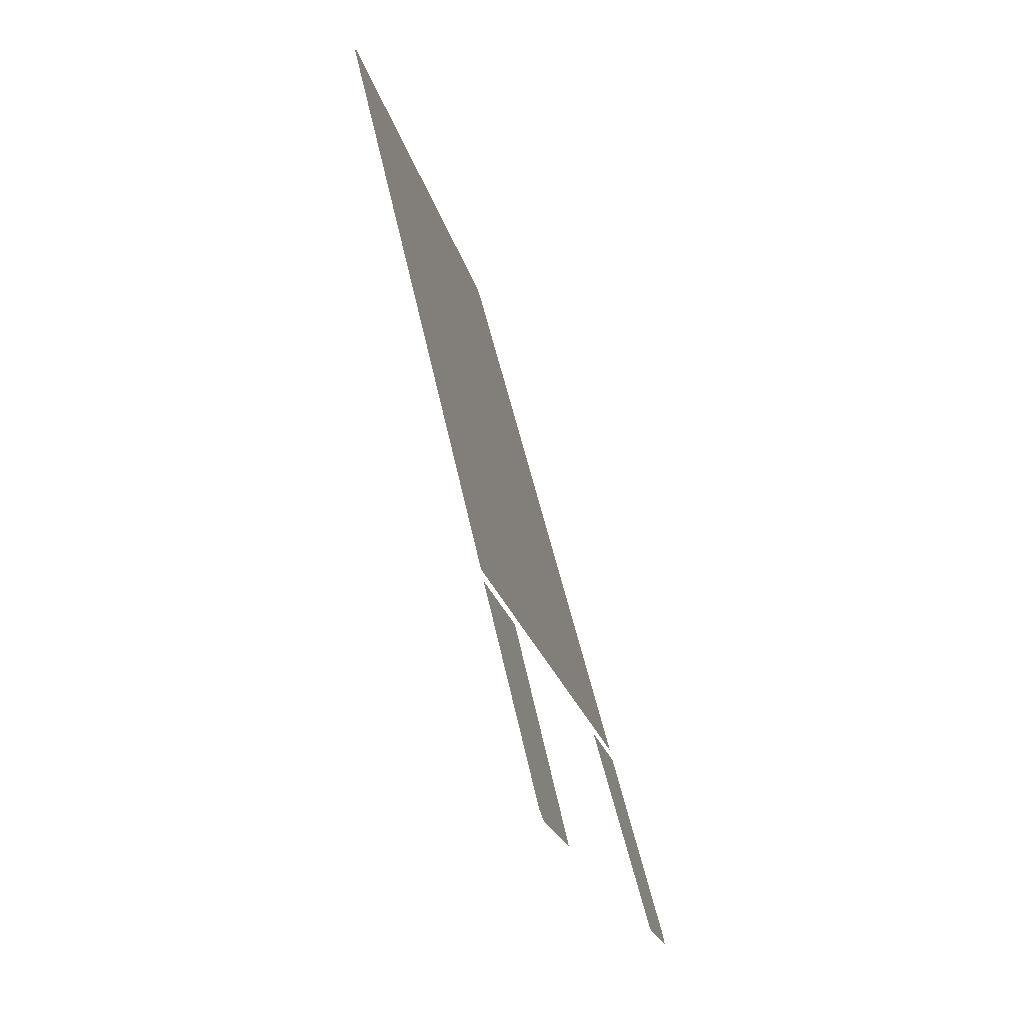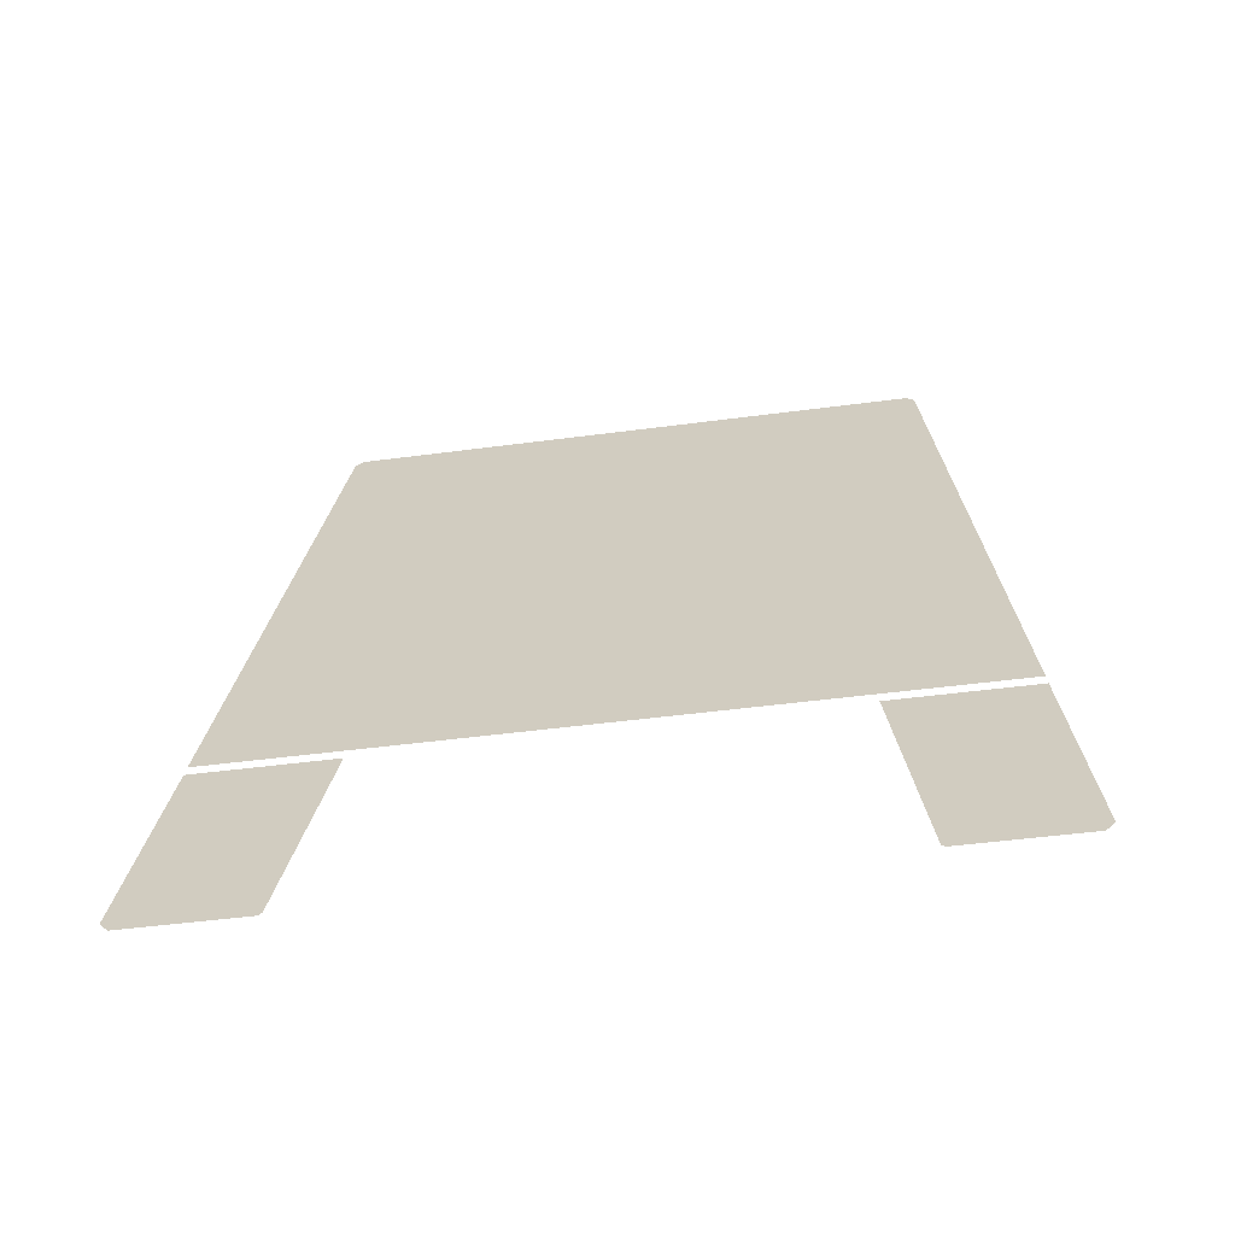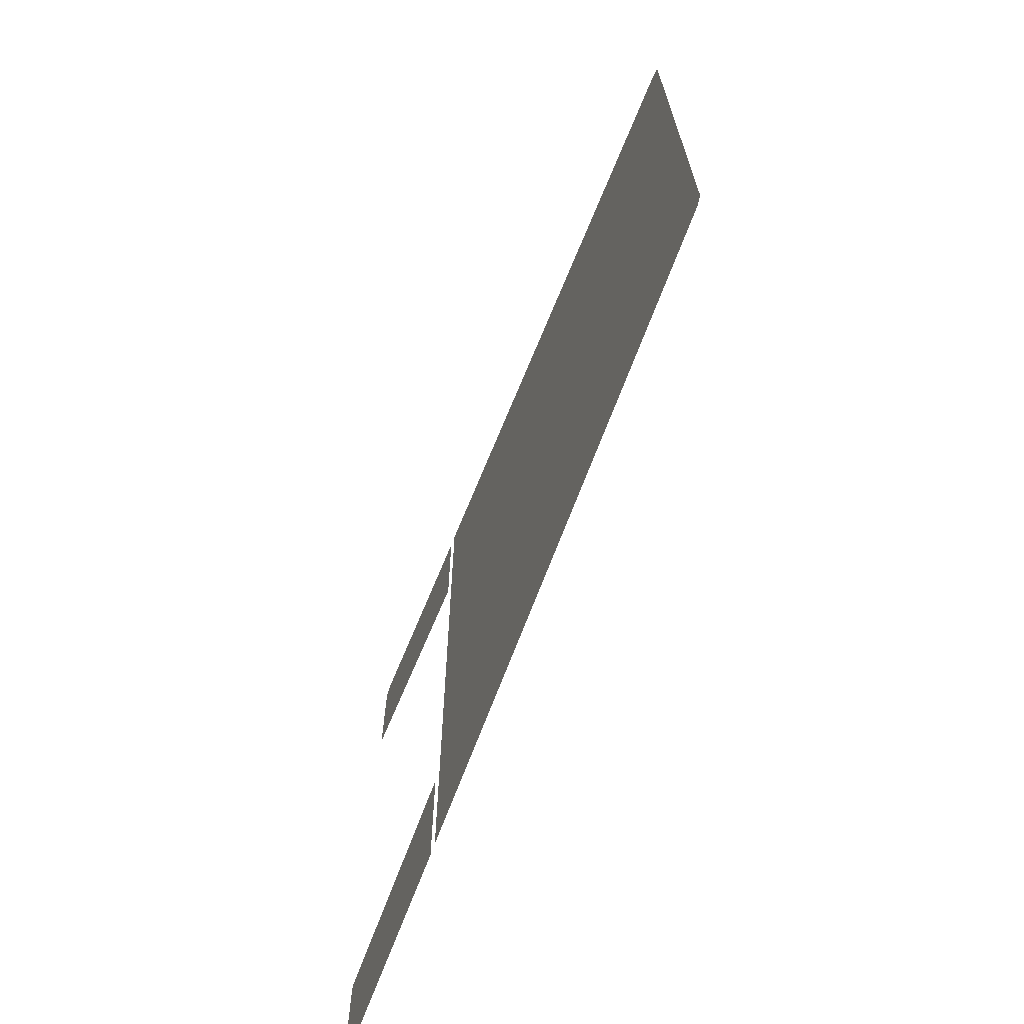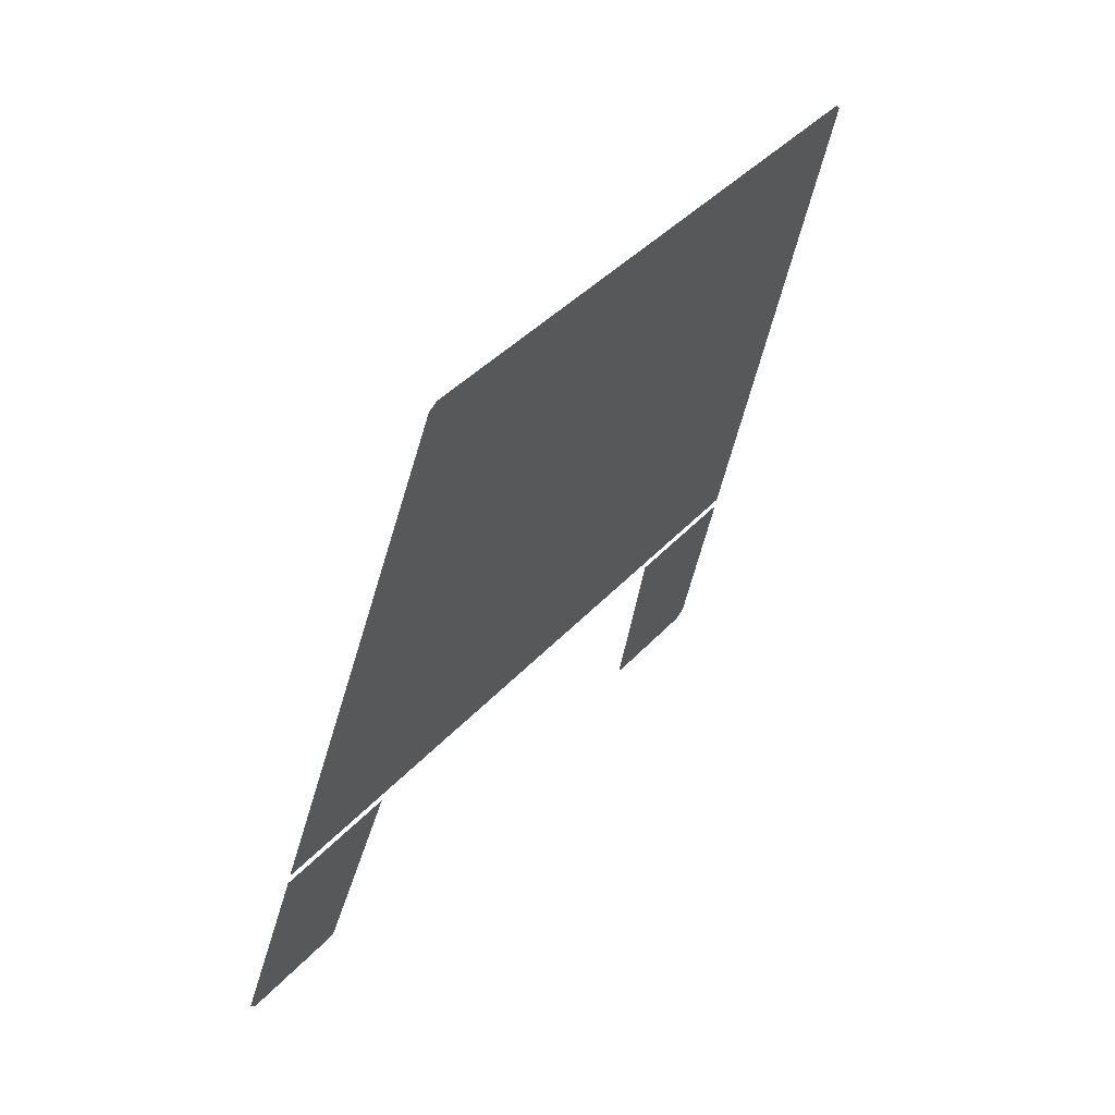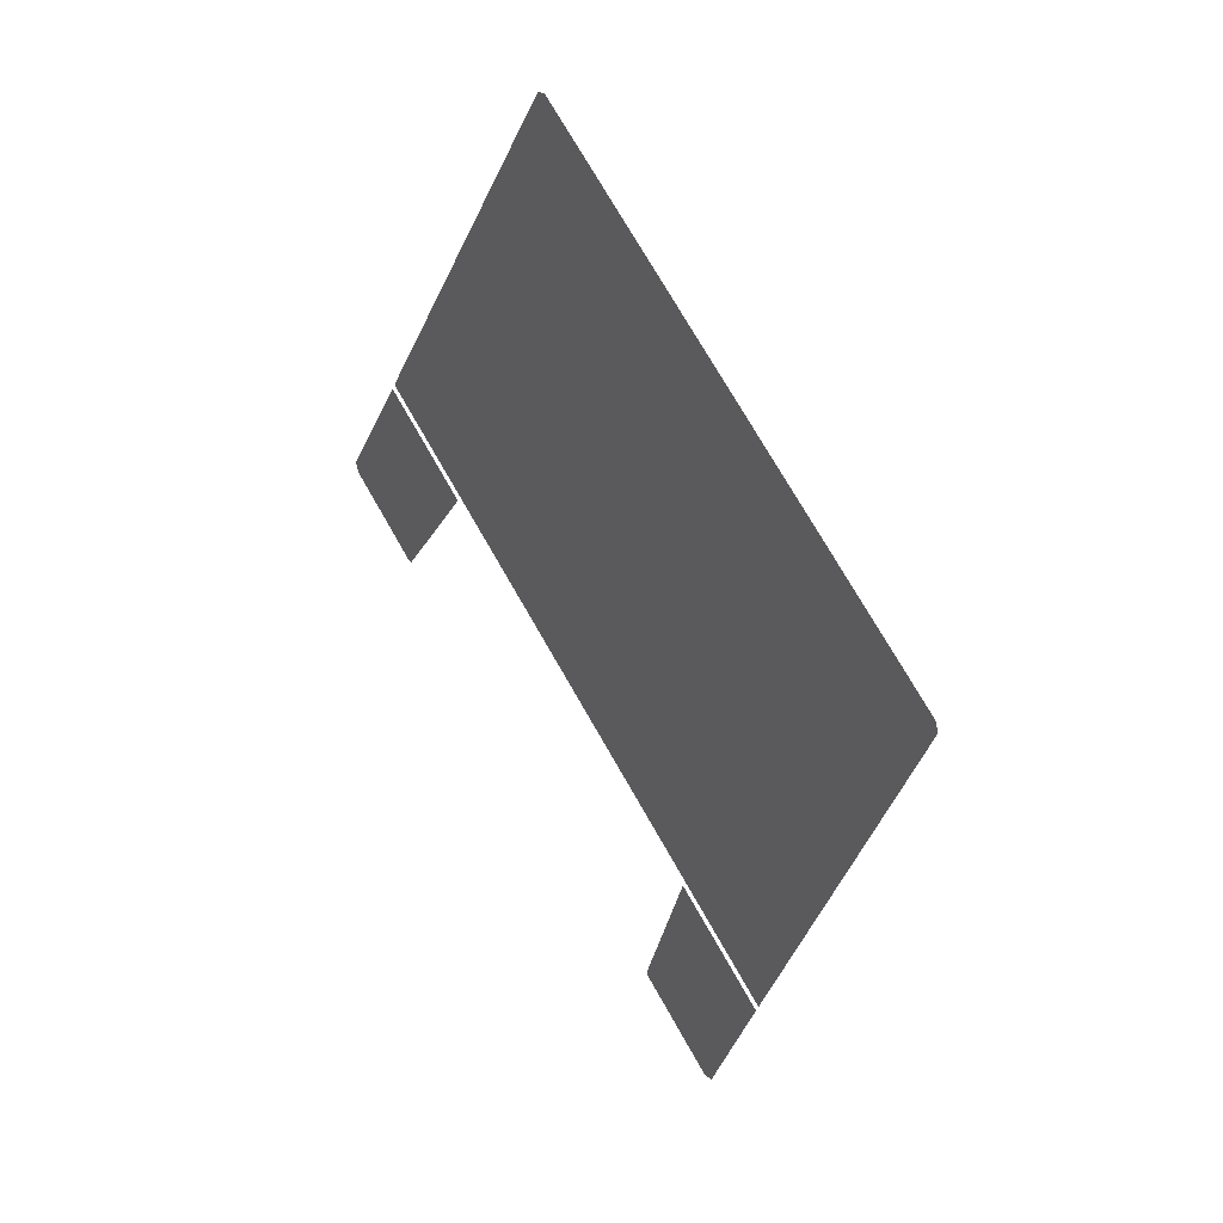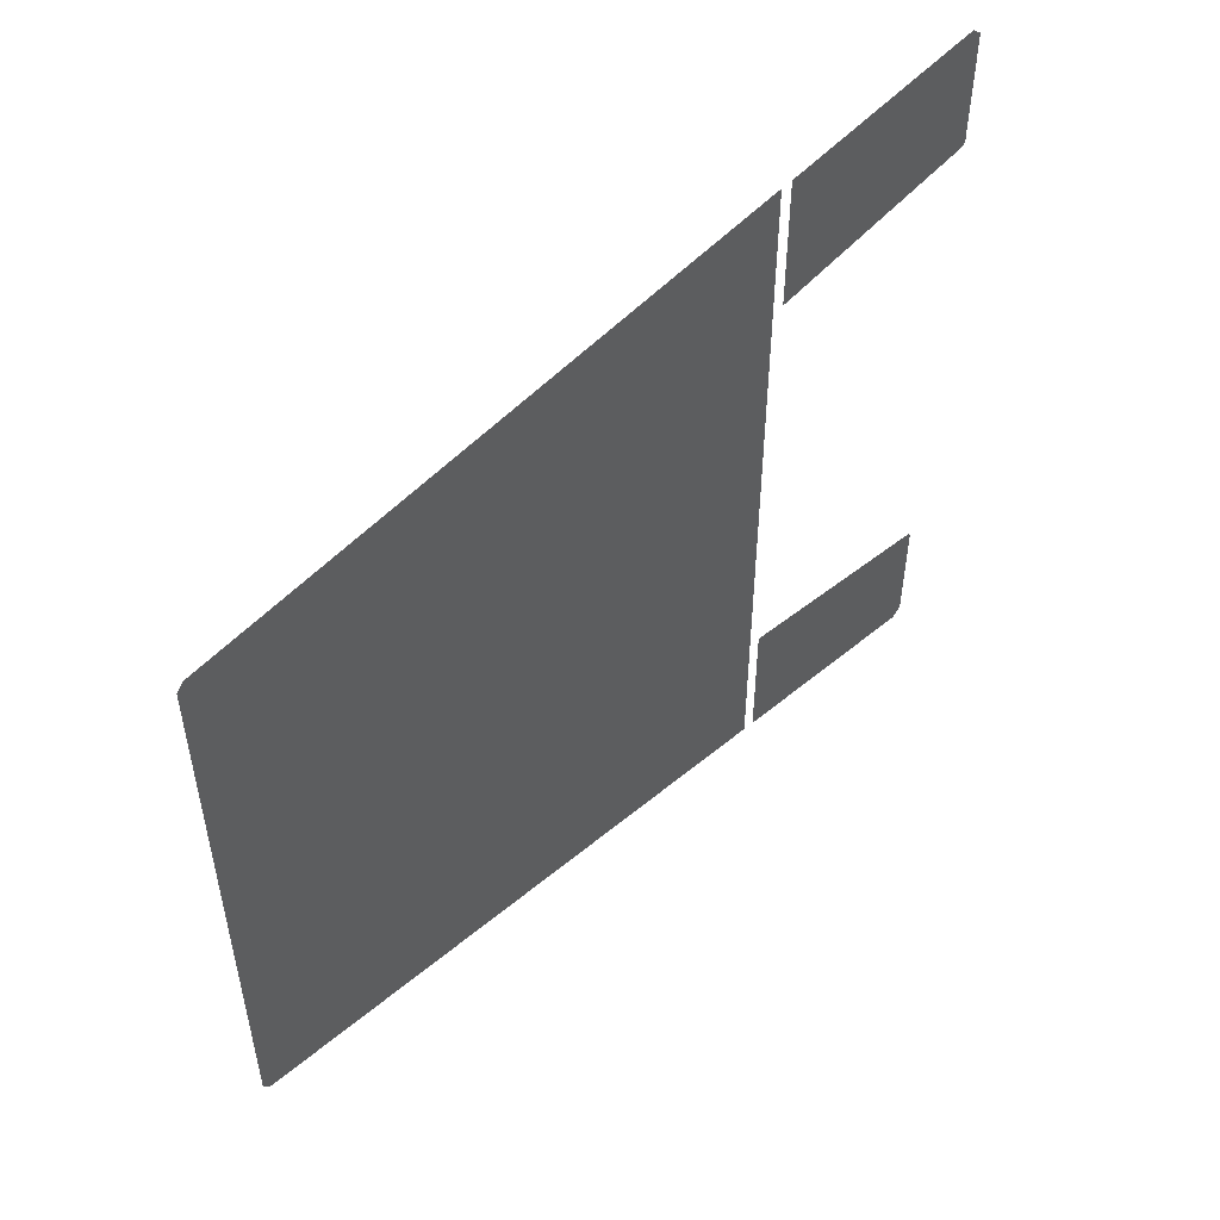
<metadata>
{"format":"obj","ext":"obj","renderer":"f3d","projection":"perspective","resolution":1024,"background":"white","views":[{"elev":-19.7,"azim":-168.3,"up":"+Z"},{"elev":-48.5,"azim":-81.6,"up":"+Z"},{"elev":-68.2,"azim":-7.2,"up":"+Y"},{"elev":41.0,"azim":37.8,"up":"+Z"},{"elev":74.4,"azim":-29.8,"up":"+Z"},{"elev":51.6,"azim":59.2,"up":"+Y"}]}
</metadata>
<code>
g tractor_windows_windshield
v -0.1205 0.4289 0.7851
v -0.1869 0.4465 0.5247
v -0.1839 0.4569 0.5363
v -0.1869 0.3081 0.5247
v -0.1205 0.2658 0.7851
v -0.186 0.3039 0.5283
v -0.186 -0.3039 0.5283
v -0.1205 -0.2658 0.7851
v -0.1205 -0.4289 0.7851
v -0.1869 -0.3081 0.5247
v -0.1869 -0.4465 0.5247
v -0.1839 -0.4569 0.5363
v 0.06054 0.3511 1.5
v -0.1174 0.2438 0.7987
v -0.1174 0.4277 0.7987
v 0.06272 0.3415 1.509
v 0.06272 0 1.509
v -0.1174 0 0.7987
v 0.06272 -0.3415 1.509
v -0.1174 -0.2438 0.7987
v -0.1174 -0.4277 0.7987
v 0.06054 -0.3511 1.5
v -0.1869 0.4465 0.5247
v -0.1205 0.4289 0.7851
v -0.1839 0.4569 0.5363
v -0.1869 0.3081 0.5247
v -0.1205 0.2658 0.7851
v -0.186 0.3039 0.5283
v -0.186 -0.3039 0.5283
v -0.1205 -0.4289 0.7851
v -0.1205 -0.2658 0.7851
v -0.1869 -0.3081 0.5247
v -0.1869 -0.4465 0.5247
v -0.1839 -0.4569 0.5363
v -0.1174 0.2438 0.7987
v 0.06054 0.3511 1.5
v -0.1174 0.4277 0.7987
v 0.06272 0.3415 1.509
v 0.06272 0 1.509
v -0.1174 0 0.7987
v 0.06272 -0.3415 1.509
v -0.1174 -0.2438 0.7987
v -0.1174 -0.4277 0.7987
v 0.06054 -0.3511 1.5
g %s_%u
f -42 -43 -44
f -43 -41 -44
f -44 -41 -40
f -40 -41 -39
f -36 -37 -38
f -35 -36 -38
f -34 -36 -35
f -33 -36 -34
f -30 -31 -32
f -32 -31 -29
f -29 -31 -28
f -31 -27 -28
f -28 -27 -26
f -27 -25 -26
f -25 -24 -26
f -24 -23 -26
f -20 -21 -22
f -22 -21 -19
f -21 -18 -19
f -19 -18 -17
f -14 -15 -16
f -15 -13 -16
f -12 -13 -15
f -11 -12 -15
f -8 -9 -10
f -9 -7 -10
f -7 -6 -10
f -10 -6 -5
f -5 -6 -4
f -3 -5 -4
f -2 -3 -4
f -1 -2 -4

</code>
